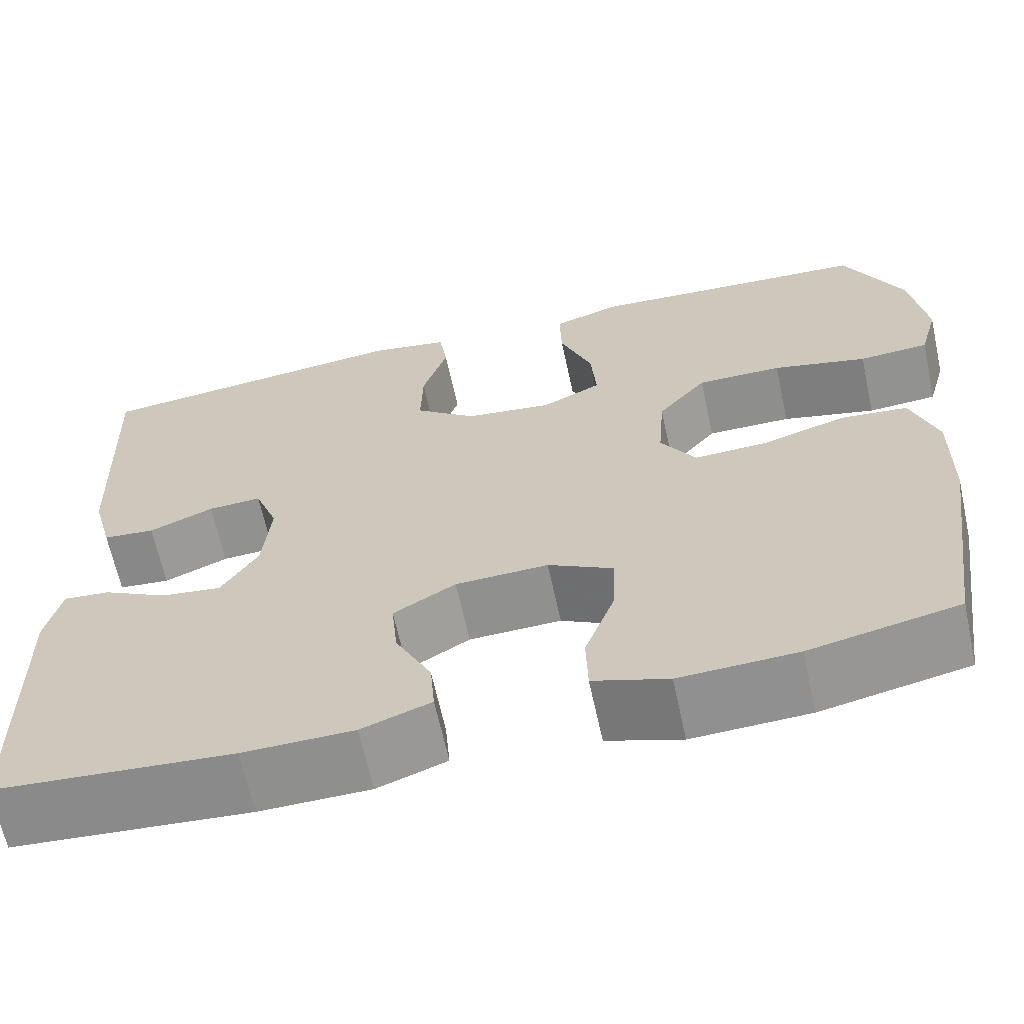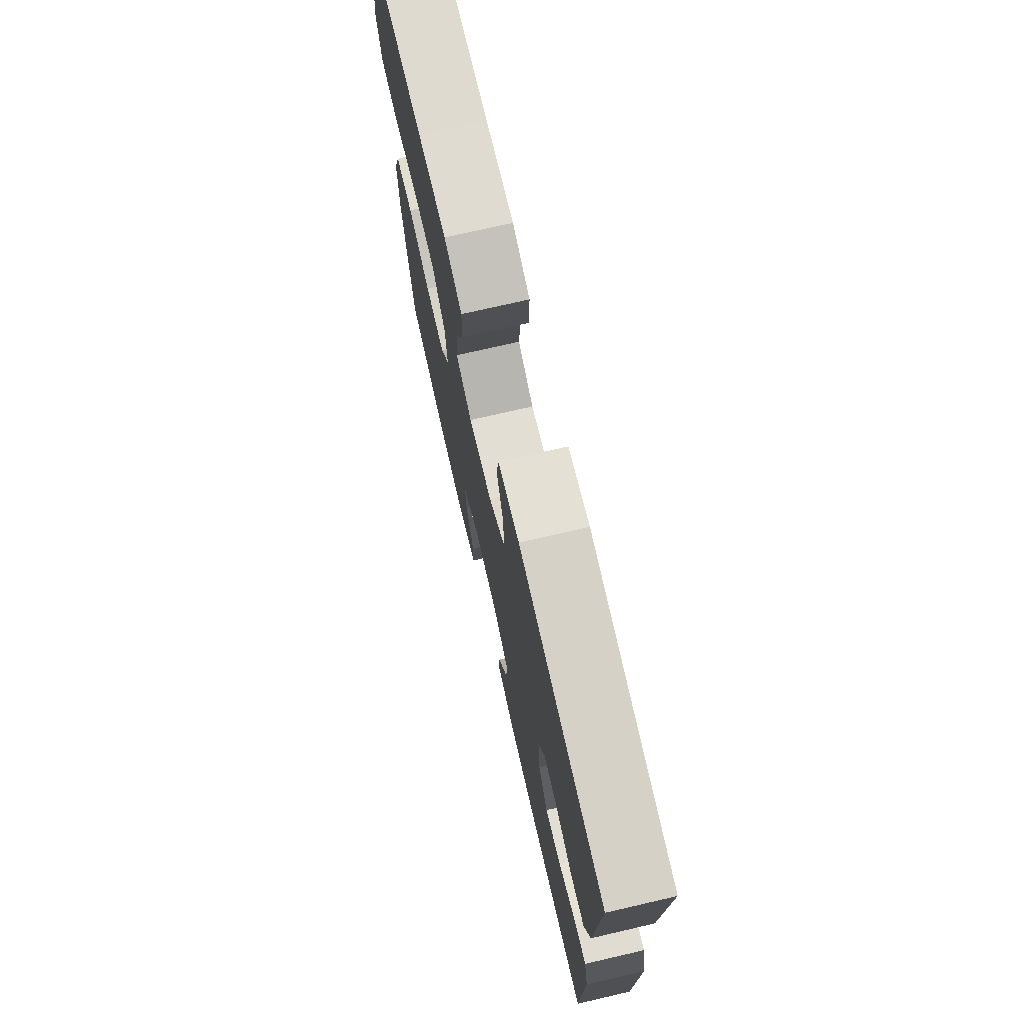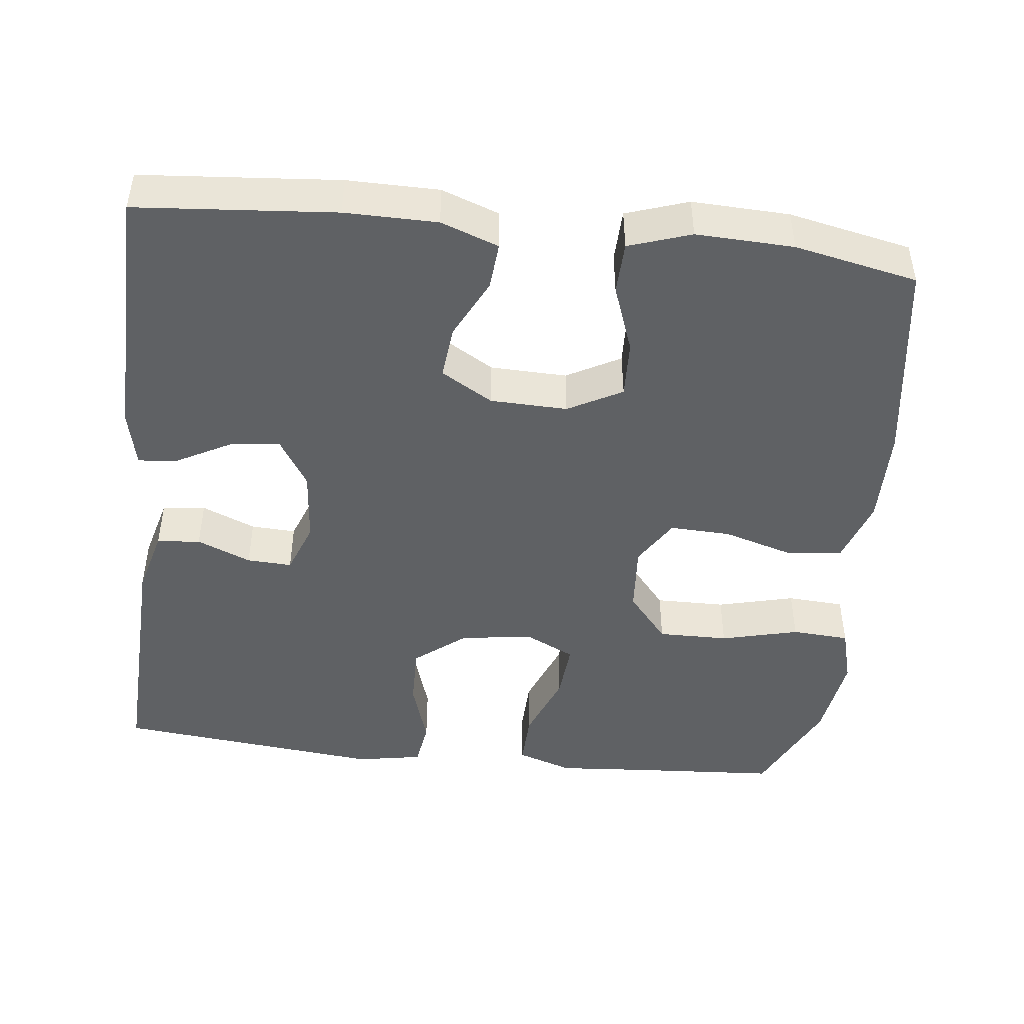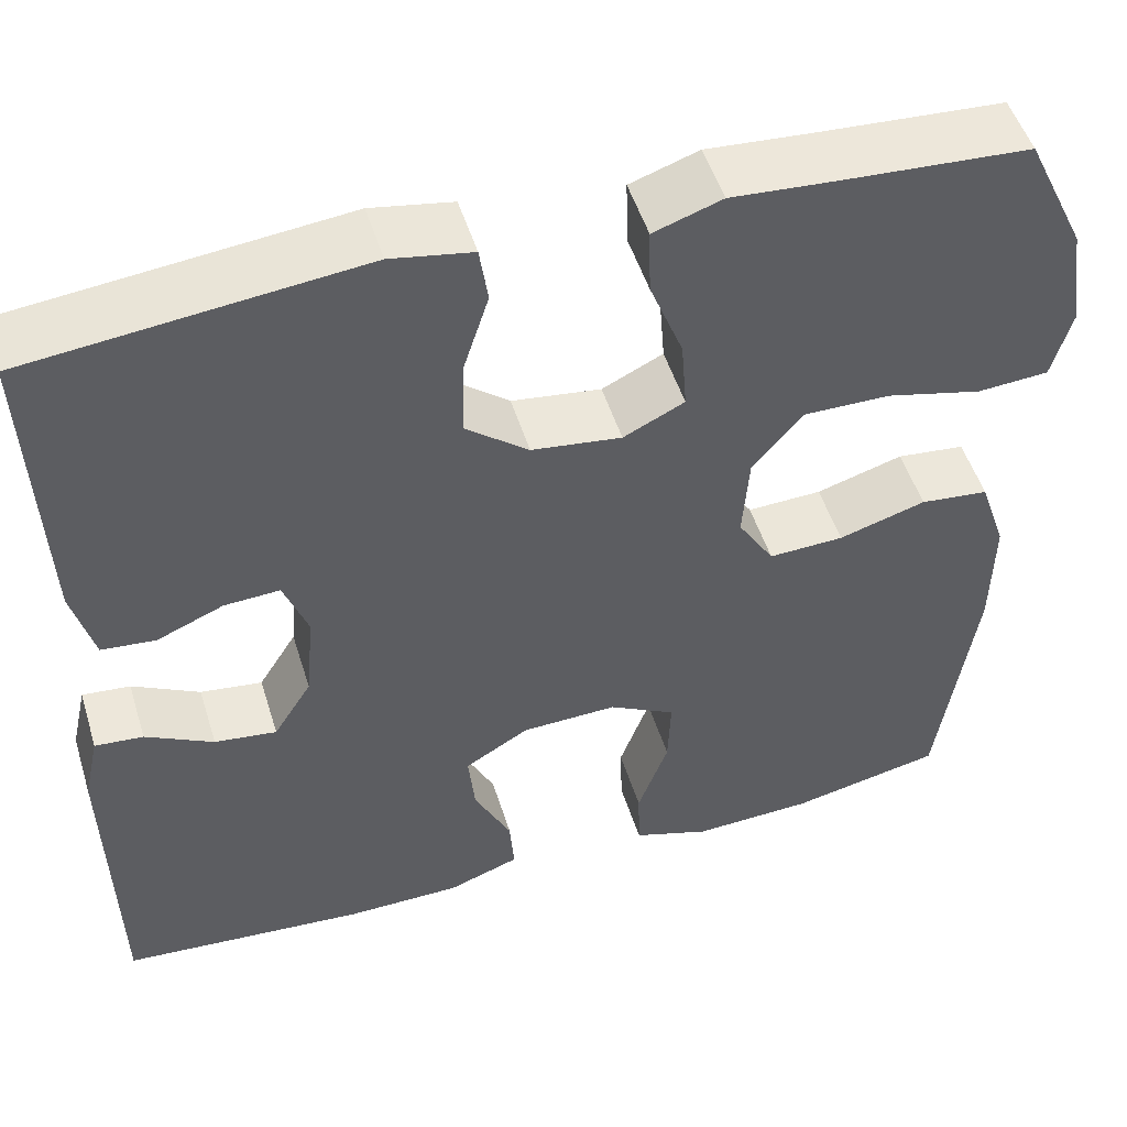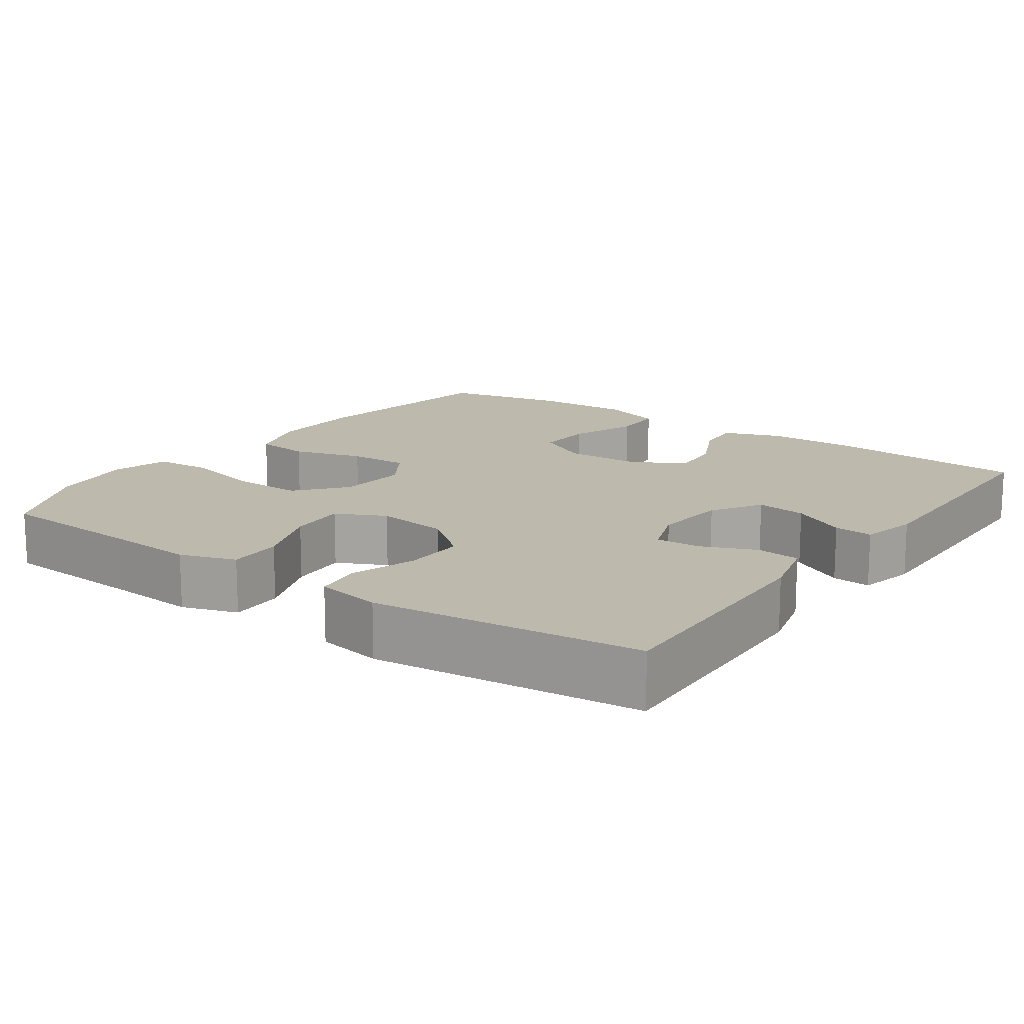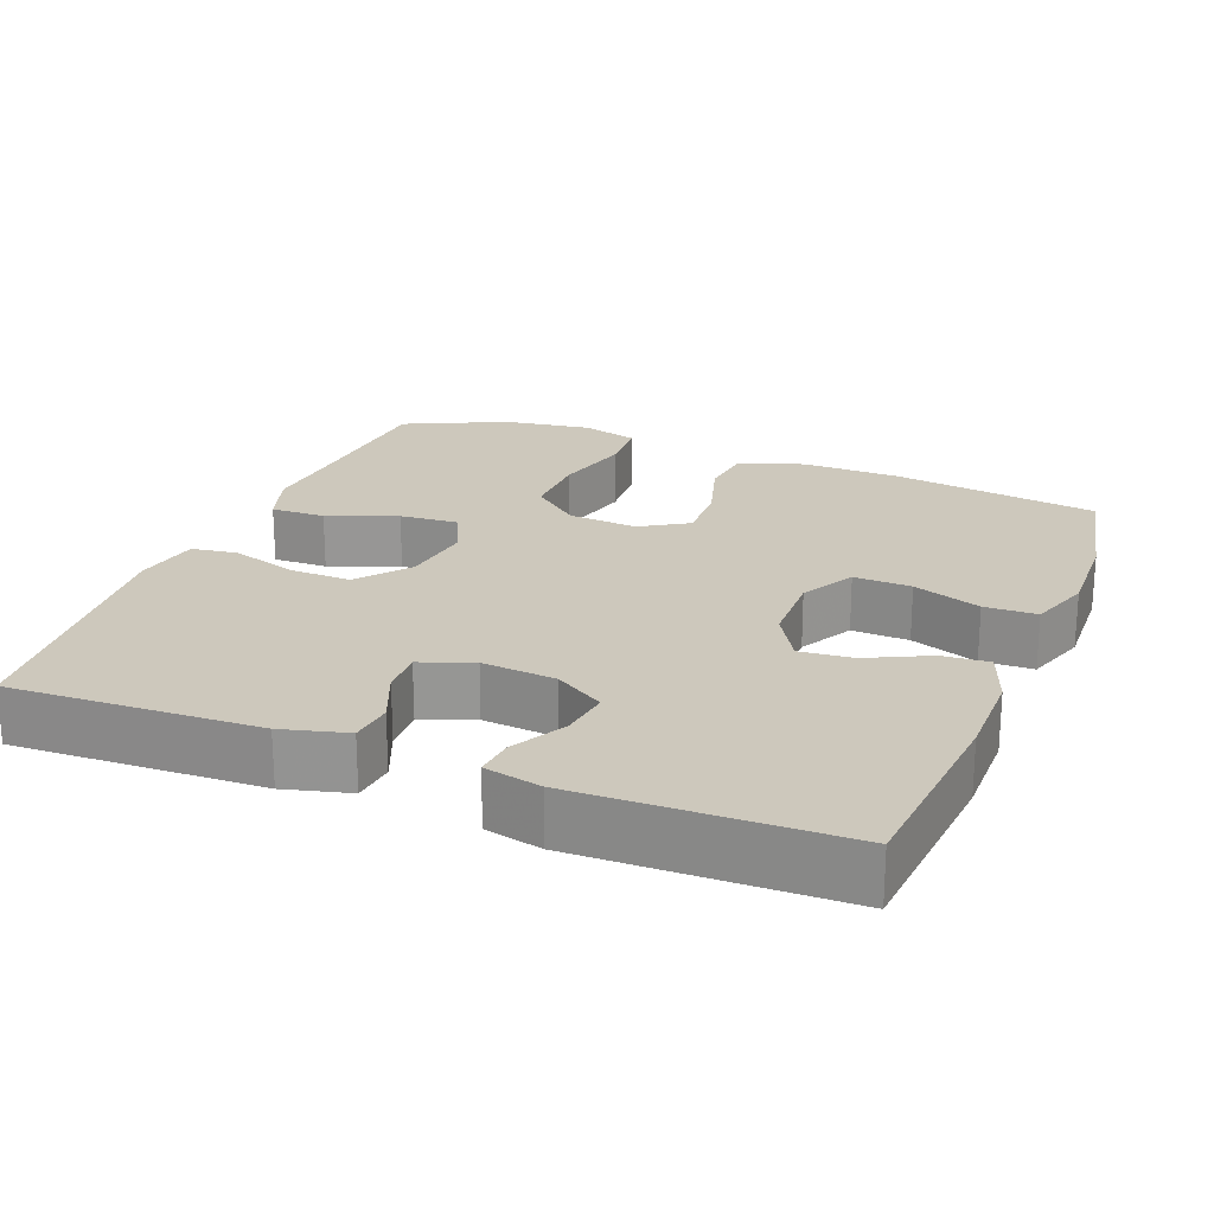
<metadata>
{"format":"obj","ext":"obj","renderer":"f3d","projection":"perspective","resolution":1024,"background":"white","views":[{"elev":-65.1,"azim":-167.7,"up":"+Z"},{"elev":74.1,"azim":77.0,"up":"+Z"},{"elev":-46.2,"azim":173.5,"up":"+Y"},{"elev":50.5,"azim":162.9,"up":"+Z"},{"elev":15.0,"azim":35.4,"up":"+Y"},{"elev":22.1,"azim":111.7,"up":"+Y"}]}
</metadata>
<code>
v -0.5 0.07 -0.5
v -0.54 0.07 -0.224
v -0.542 0.07 -0.093
v -0.513 0.07 -0.006
v -0.439 0.07 0.002
v -0.345 0.07 -0.026
v -0.264 0.07 -0.029
v -0.225 0.07 0.034
v -0.232 0.07 0.127
v -0.286 0.07 0.192
v -0.38 0.07 0.191
v -0.484 0.07 0.165
v -0.561 0.07 0.17
v -0.582 0.07 0.246
v -0.565 0.07 0.363
v -0.5 0.07 0.5
v -0.303 0.07 0.513
v -0.185 0.07 0.522
v -0.111 0.07 0.497
v -0.113 0.07 0.424
v -0.149 0.07 0.331
v -0.155 0.07 0.253
v -0.089 0.07 0.221
v 0.008 0.07 0.234
v 0.076 0.07 0.288
v 0.074 0.07 0.371
v 0.046 0.07 0.459
v 0.055 0.07 0.521
v 0.143 0.07 0.537
v 0.5 0.07 0.5
v 0.487 0.07 0.168
v 0.464 0.07 0.081
v 0.406 0.07 0.075
v 0.334 0.07 0.105
v 0.274 0.07 0.108
v 0.248 0.07 0.038
v 0.257 0.07 -0.061
v 0.298 0.07 -0.127
v 0.365 0.07 -0.118
v 0.438 0.07 -0.079
v 0.49 0.07 -0.074
v 0.507 0.07 -0.15
v 0.5 0.07 -0.5
v 0.235 0.07 -0.522
v 0.112 0.07 -0.521
v 0.035 0.07 -0.493
v 0.04 0.07 -0.43
v 0.08 0.07 -0.349
v 0.087 0.07 -0.278
v 0.018 0.07 -0.237
v -0.085 0.07 -0.234
v -0.157 0.07 -0.273
v -0.154 0.07 -0.35
v -0.121 0.07 -0.441
v -0.123 0.07 -0.511
v -0.206 0.07 -0.539
v -0.336 0.07 -0.534
v -0.5 0 -0.5
v -0.54 0 -0.224
v -0.542 0 -0.093
v -0.513 0 -0.006
v -0.439 0 0.002
v -0.345 0 -0.026
v -0.264 0 -0.029
v -0.225 0 0.034
v -0.232 0 0.127
v -0.286 0 0.192
v -0.38 0 0.191
v -0.484 0 0.165
v -0.561 0 0.17
v -0.582 0 0.246
v -0.565 0 0.363
v -0.5 0 0.5
v -0.303 0 0.513
v -0.185 0 0.522
v -0.111 0 0.497
v -0.113 0 0.424
v -0.149 0 0.331
v -0.155 0 0.253
v -0.089 0 0.221
v 0.008 0 0.234
v 0.076 0 0.288
v 0.074 0 0.371
v 0.046 0 0.459
v 0.055 0 0.521
v 0.143 0 0.537
v 0.5 0 0.5
v 0.487 0 0.168
v 0.464 0 0.081
v 0.406 0 0.075
v 0.334 0 0.105
v 0.274 0 0.108
v 0.248 0 0.038
v 0.257 0 -0.061
v 0.298 0 -0.127
v 0.365 0 -0.118
v 0.438 0 -0.079
v 0.49 0 -0.074
v 0.507 0 -0.15
v 0.5 0 -0.5
v 0.235 0 -0.522
v 0.112 0 -0.521
v 0.035 0 -0.493
v 0.04 0 -0.43
v 0.08 0 -0.349
v 0.087 0 -0.278
v 0.018 0 -0.237
v -0.085 0 -0.234
v -0.157 0 -0.273
v -0.154 0 -0.35
v -0.121 0 -0.441
v -0.123 0 -0.511
v -0.206 0 -0.539
v -0.336 0 -0.534
f 4 5 6
f 3 4 6
f 2 3 6
f 1 2 6
f 57 1 6
f 56 57 6
f 55 56 6
f 54 55 6
f 53 54 6
f 52 53 6 7
f 51 52 7 8
f 50 51 8 9
f 49 50 9
f 46 47 48
f 45 46 48
f 44 45 48
f 43 44 48
f 42 43 48
f 41 42 48
f 40 41 48
f 39 40 48
f 38 39 48 49
f 37 38 49 9
f 32 33 34
f 31 32 34
f 30 31 34
f 29 30 34
f 28 29 34
f 27 28 34
f 26 27 34
f 25 26 34 35
f 24 25 35 36
f 19 20 21
f 18 19 21
f 17 18 21
f 17 21 22
f 16 17 22
f 15 16 22
f 14 15 22
f 13 14 22
f 12 13 22
f 11 12 22
f 10 11 22 23
f 24 36 37
f 23 24 37
f 10 23 37
f 9 10 37
f 63 62 61
f 63 61 60
f 63 60 59
f 63 59 58
f 63 58 114
f 63 114 113
f 63 113 112
f 63 112 111
f 63 111 110
f 64 63 110 109
f 65 64 109 108
f 66 65 108 107
f 66 107 106
f 105 104 103
f 105 103 102
f 105 102 101
f 105 101 100
f 105 100 99
f 105 99 98
f 105 98 97
f 105 97 96
f 106 105 96 95
f 66 106 95 94
f 91 90 89
f 91 89 88
f 91 88 87
f 91 87 86
f 91 86 85
f 91 85 84
f 91 84 83
f 92 91 83 82
f 93 92 82 81
f 78 77 76
f 78 76 75
f 78 75 74
f 79 78 74
f 79 74 73
f 79 73 72
f 79 72 71
f 79 71 70
f 79 70 69
f 79 69 68
f 80 79 68 67
f 94 93 81
f 94 81 80
f 94 80 67
f 94 67 66
f 1 58 59 2
f 2 59 60 3
f 3 60 61 4
f 4 61 62 5
f 5 62 63 6
f 6 63 64 7
f 7 64 65 8
f 8 65 66 9
f 9 66 67 10
f 10 67 68 11
f 11 68 69 12
f 12 69 70 13
f 13 70 71 14
f 14 71 72 15
f 15 72 73 16
f 16 73 74 17
f 17 74 75 18
f 18 75 76 19
f 19 76 77 20
f 20 77 78 21
f 21 78 79 22
f 22 79 80 23
f 23 80 81 24
f 24 81 82 25
f 25 82 83 26
f 26 83 84 27
f 27 84 85 28
f 28 85 86 29
f 29 86 87 30
f 30 87 88 31
f 31 88 89 32
f 32 89 90 33
f 33 90 91 34
f 34 91 92 35
f 35 92 93 36
f 36 93 94 37
f 37 94 95 38
f 38 95 96 39
f 39 96 97 40
f 40 97 98 41
f 41 98 99 42
f 42 99 100 43
f 43 100 101 44
f 44 101 102 45
f 45 102 103 46
f 46 103 104 47
f 47 104 105 48
f 48 105 106 49
f 49 106 107 50
f 50 107 108 51
f 51 108 109 52
f 52 109 110 53
f 53 110 111 54
f 54 111 112 55
f 55 112 113 56
f 56 113 114 57
f 57 114 58 1

</code>
